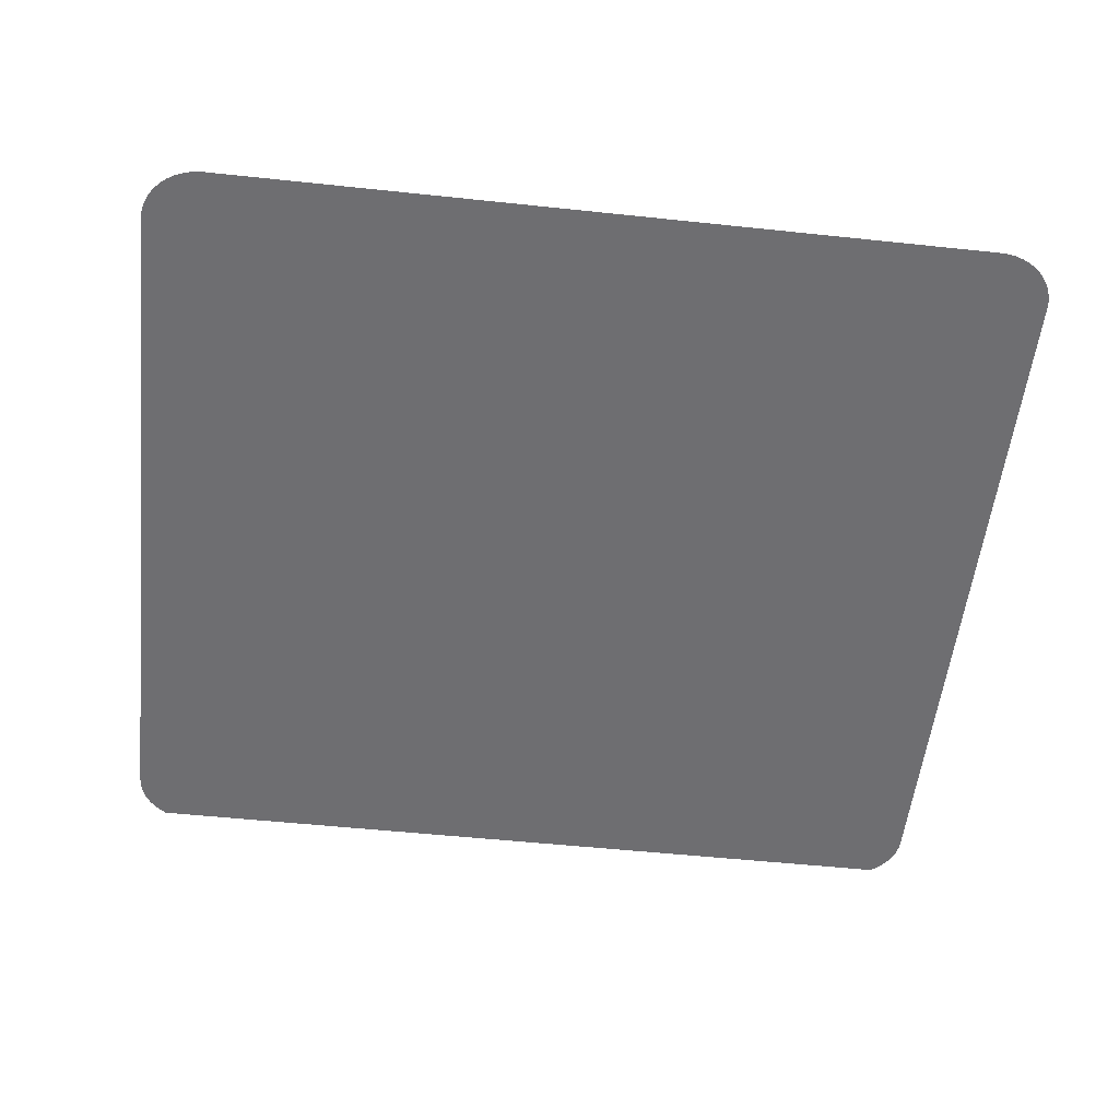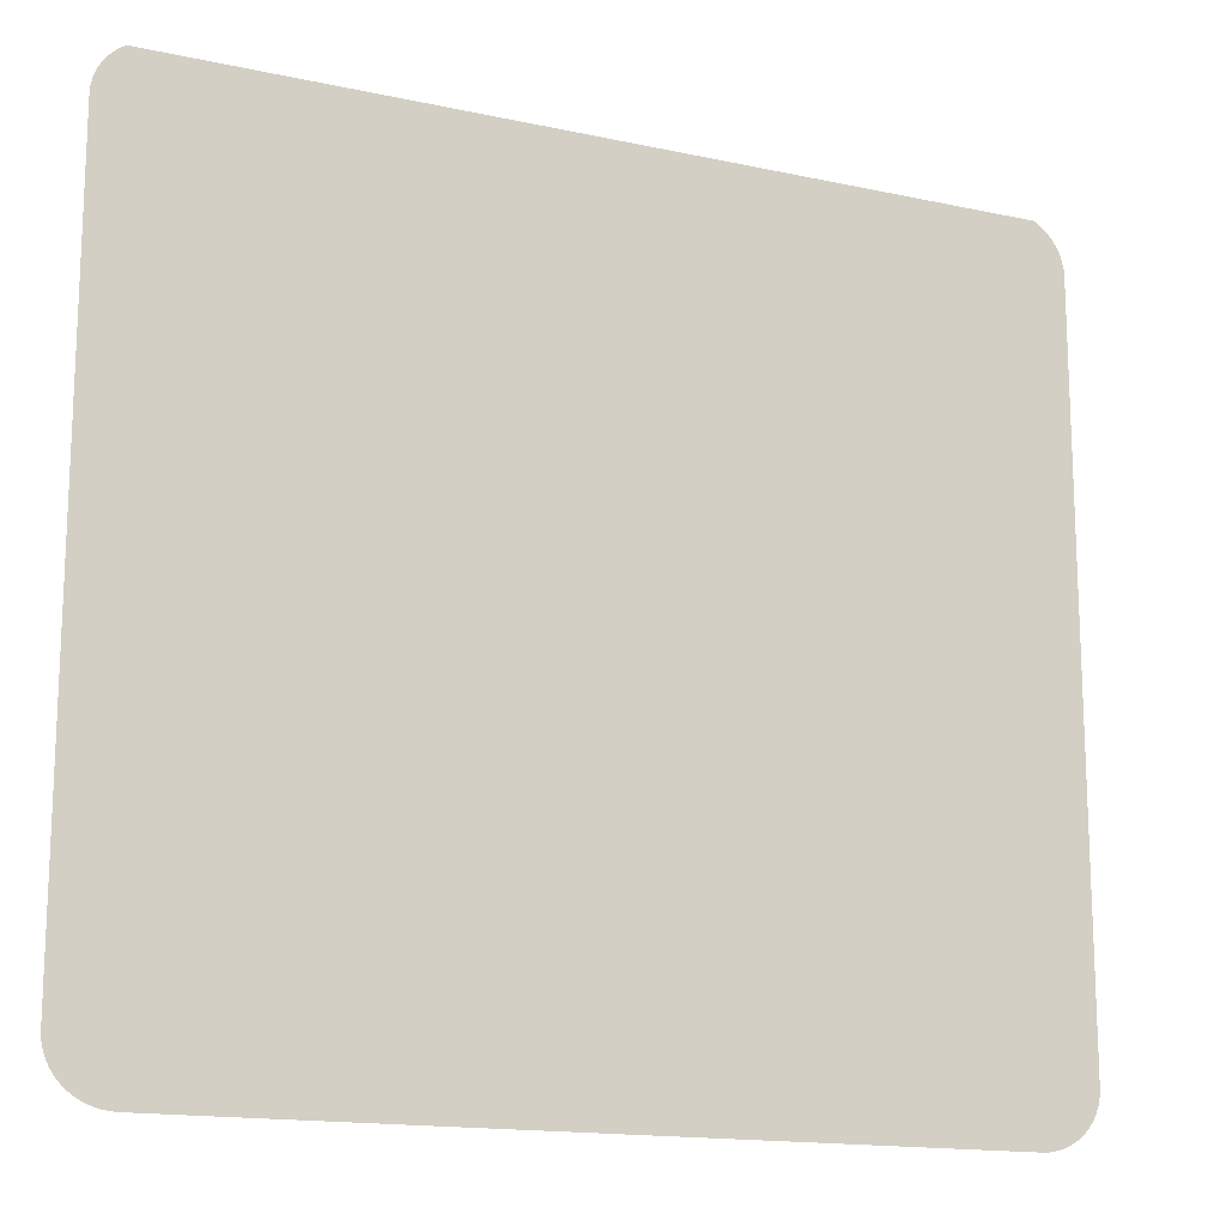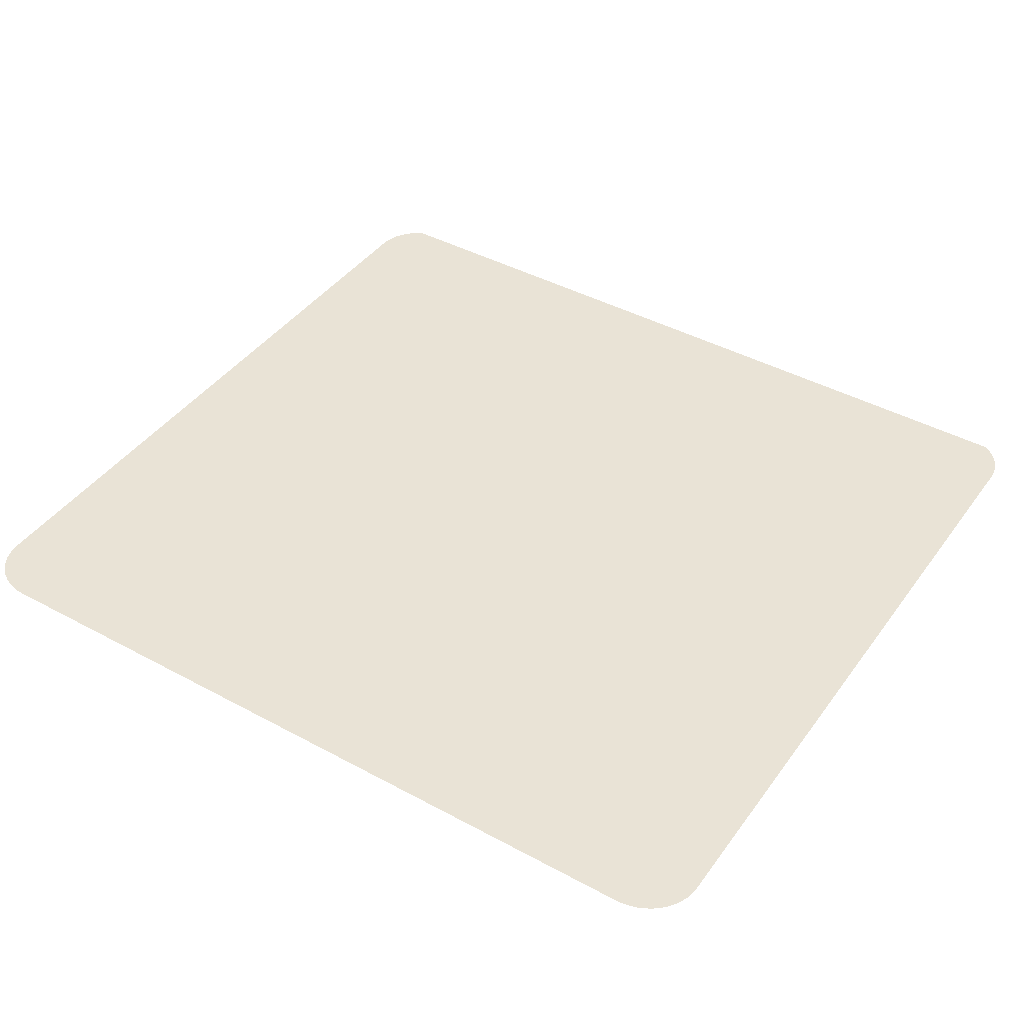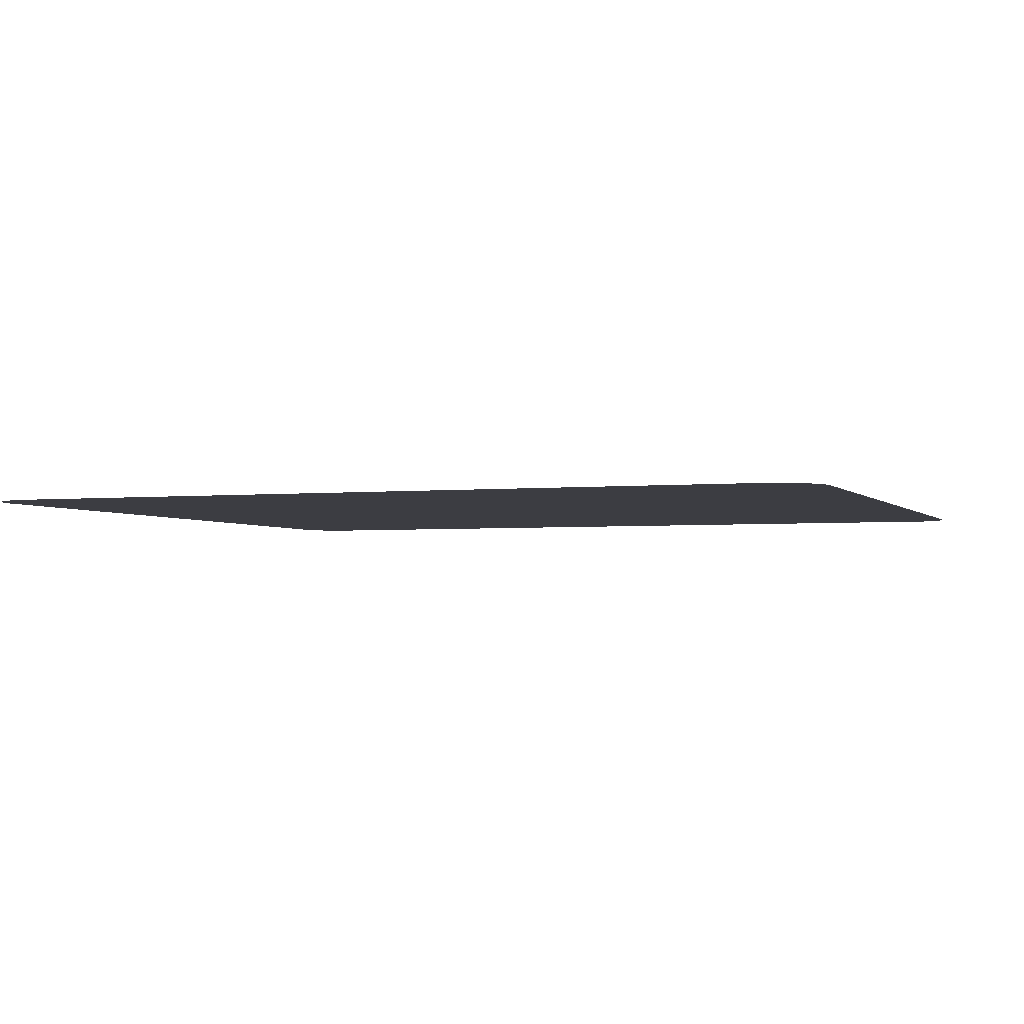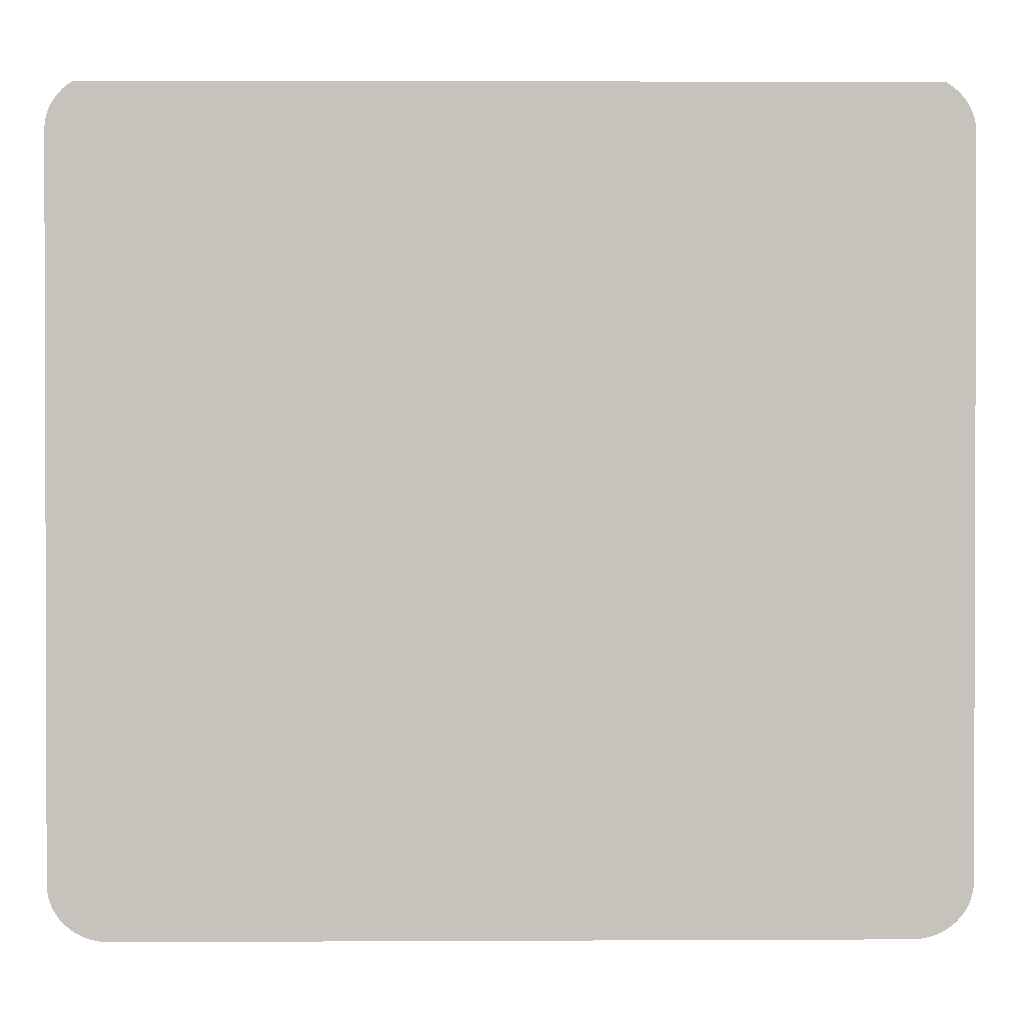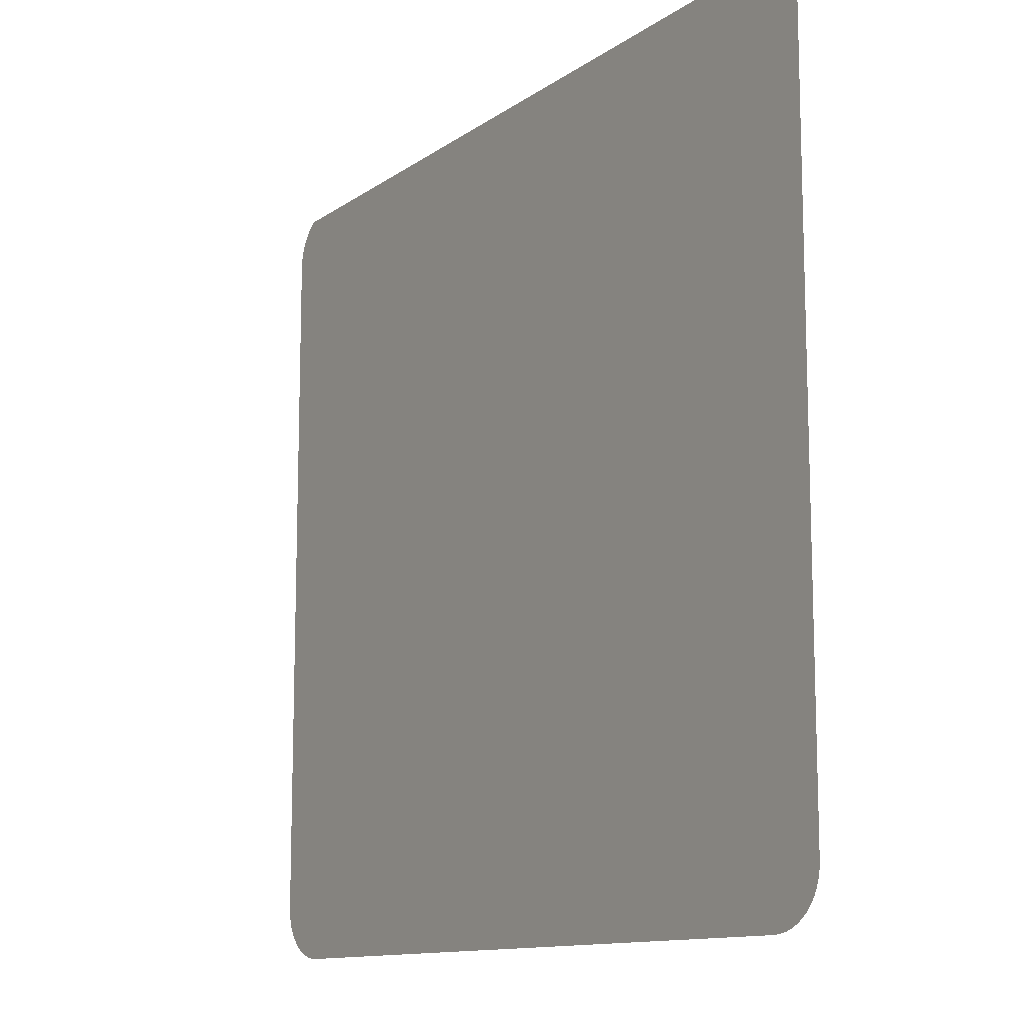
<metadata>
{"format":"obj","ext":"obj","renderer":"f3d","projection":"perspective","resolution":1024,"background":"white","views":[{"elev":-54.4,"azim":173.6,"up":"+Y"},{"elev":-15.4,"azim":-24.9,"up":"+Z"},{"elev":42.3,"azim":-147.0,"up":"+Y"},{"elev":-2.9,"azim":-159.8,"up":"+Y"},{"elev":1.0,"azim":-1.1,"up":"+Z"},{"elev":-12.0,"azim":57.5,"up":"+Z"}]}
</metadata>
<code>
o #ID309
v 0.003533 0.006883 -0.02134
v 0.03396 0.006883 -0.02136
v 0.003835 0.006883 -0.02136
v 0.03426 0.006883 -0.02134
v 0.003235 0.006883 -0.02128
v 0.03456 0.006883 -0.02128
v 0.002948 0.006883 -0.02119
v 0.03484 0.006883 -0.02119
v 0.002677 0.006883 -0.02107
v 0.03512 0.006883 -0.02107
v 0.002425 0.006883 -0.02091
v 0.03537 0.006883 -0.02091
v 0.002197 0.006883 -0.02072
v 0.0356 0.006883 -0.02072
v 0.001997 0.006883 -0.02051
v 0.0358 0.006883 -0.02051
v 0.001829 0.006883 -0.02027
v 0.03596 0.006883 -0.02027
v 0.001694 0.006883 -0.02002
v 0.0361 0.006883 -0.02002
v 0.001597 0.006883 -0.01975
v 0.03619 0.006883 -0.01975
v 0.001538 0.006883 -0.01947
v 0.03625 0.006883 -0.01947
v 0.001518 0.006883 -0.01919
v 0.03627 0.006883 -0.01919
v 0.001518 0.006883 0.008929
v 0.03627 0.006883 0.008929
v 0.001538 0.006883 0.009211
v 0.03625 0.006883 0.009211
v 0.001597 0.006883 0.009489
v 0.03619 0.006883 0.009489
v 0.001694 0.006883 0.009757
v 0.0361 0.006883 0.009757
v 0.001829 0.006883 0.01001
v 0.03596 0.006883 0.01001
v 0.001997 0.006883 0.01025
v 0.0358 0.006883 0.01025
v 0.002197 0.006883 0.01046
v 0.0356 0.006883 0.01046
v 0.002425 0.006883 0.01064
v 0.03537 0.006883 0.01064
v 0.002585 0.006883 0.01074
v 0.03512 0.006883 0.0108
f 1 2 3
f 3 2 1
f 2 1 4
f 4 1 2
f 4 1 5
f 5 1 4
f 4 5 6
f 6 5 4
f 6 5 7
f 7 5 6
f 6 7 8
f 8 7 6
f 8 7 9
f 9 7 8
f 8 9 10
f 10 9 8
f 10 9 11
f 11 9 10
f 10 11 12
f 12 11 10
f 12 11 13
f 13 11 12
f 12 13 14
f 14 13 12
f 14 13 15
f 15 13 14
f 14 15 16
f 16 15 14
f 16 15 17
f 17 15 16
f 16 17 18
f 18 17 16
f 18 17 19
f 19 17 18
f 18 19 20
f 20 19 18
f 20 19 21
f 21 19 20
f 20 21 22
f 22 21 20
f 22 21 23
f 23 21 22
f 22 23 24
f 24 23 22
f 24 23 25
f 25 23 24
f 24 25 26
f 26 25 24
f 26 25 27
f 27 25 26
f 26 27 28
f 28 27 26
f 28 27 29
f 29 27 28
f 28 29 30
f 30 29 28
f 30 29 31
f 31 29 30
f 30 31 32
f 32 31 30
f 32 31 33
f 33 31 32
f 32 33 34
f 34 33 32
f 34 33 35
f 35 33 34
f 34 35 36
f 36 35 34
f 36 35 37
f 37 35 36
f 36 37 38
f 38 37 36
f 38 37 39
f 39 37 38
f 38 39 40
f 40 39 38
f 40 39 41
f 41 39 40
f 40 41 42
f 42 41 40
f 42 41 43
f 43 41 42
f 42 43 44
f 44 43 42

</code>
